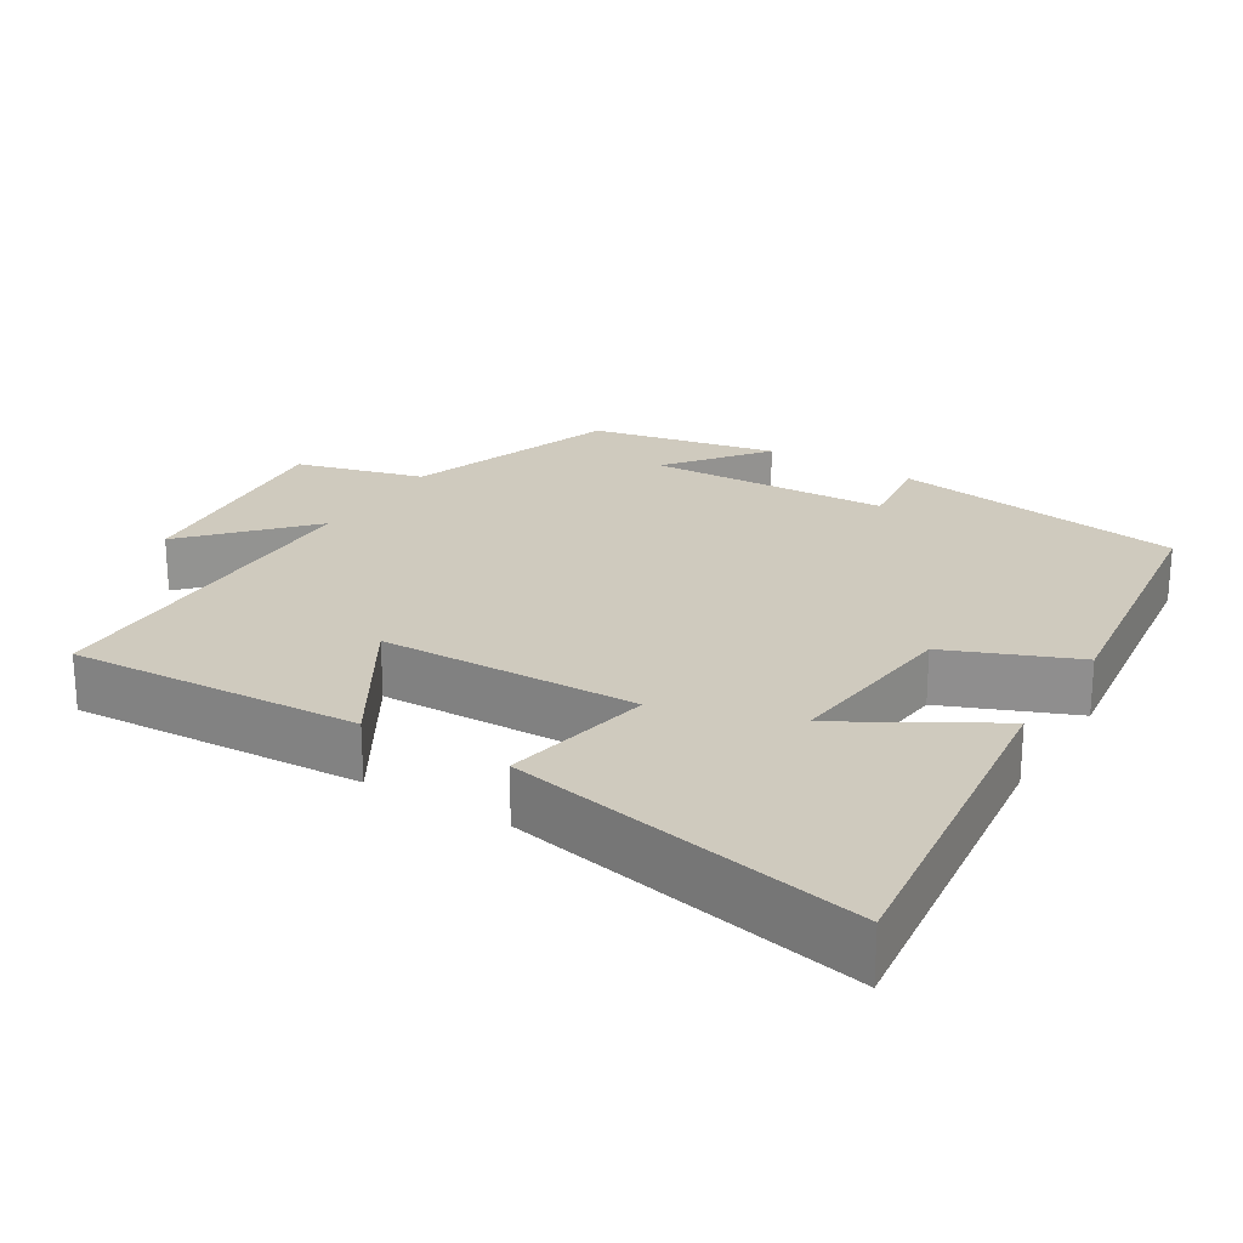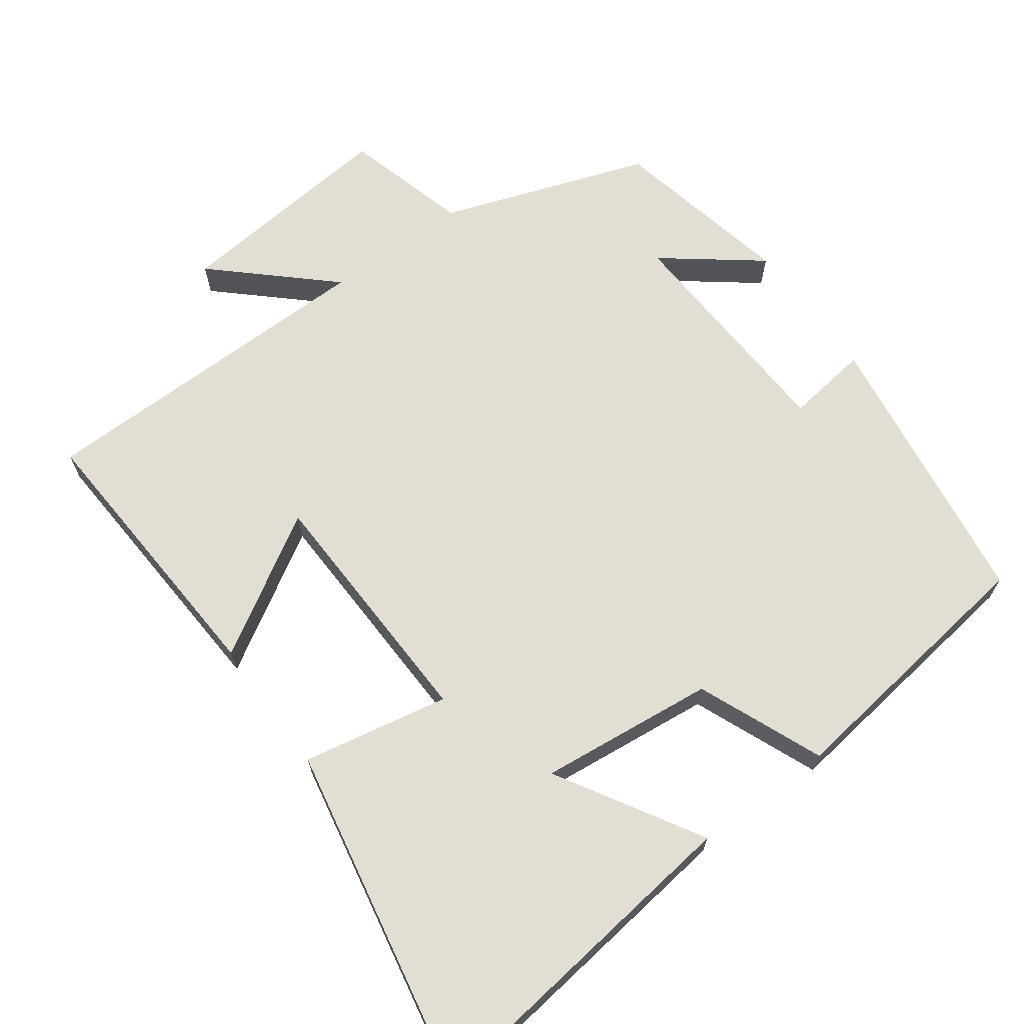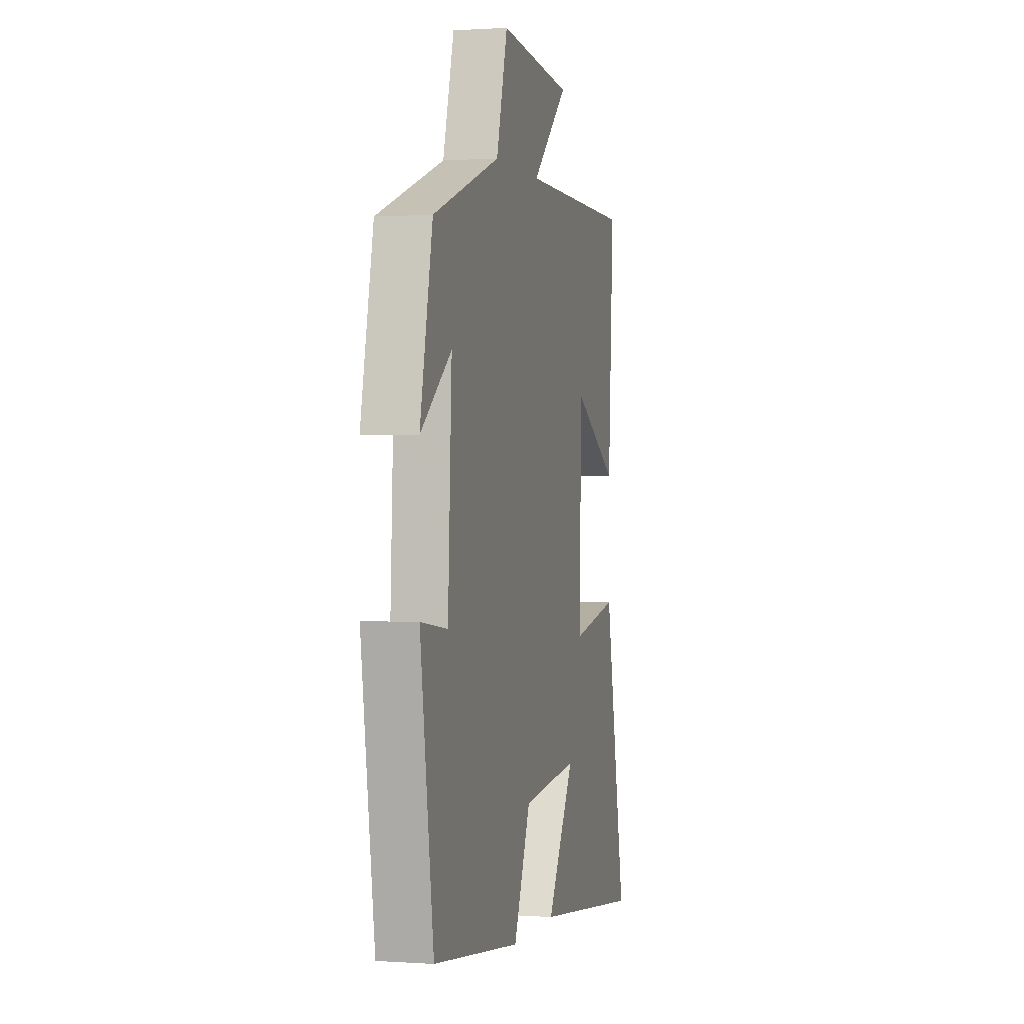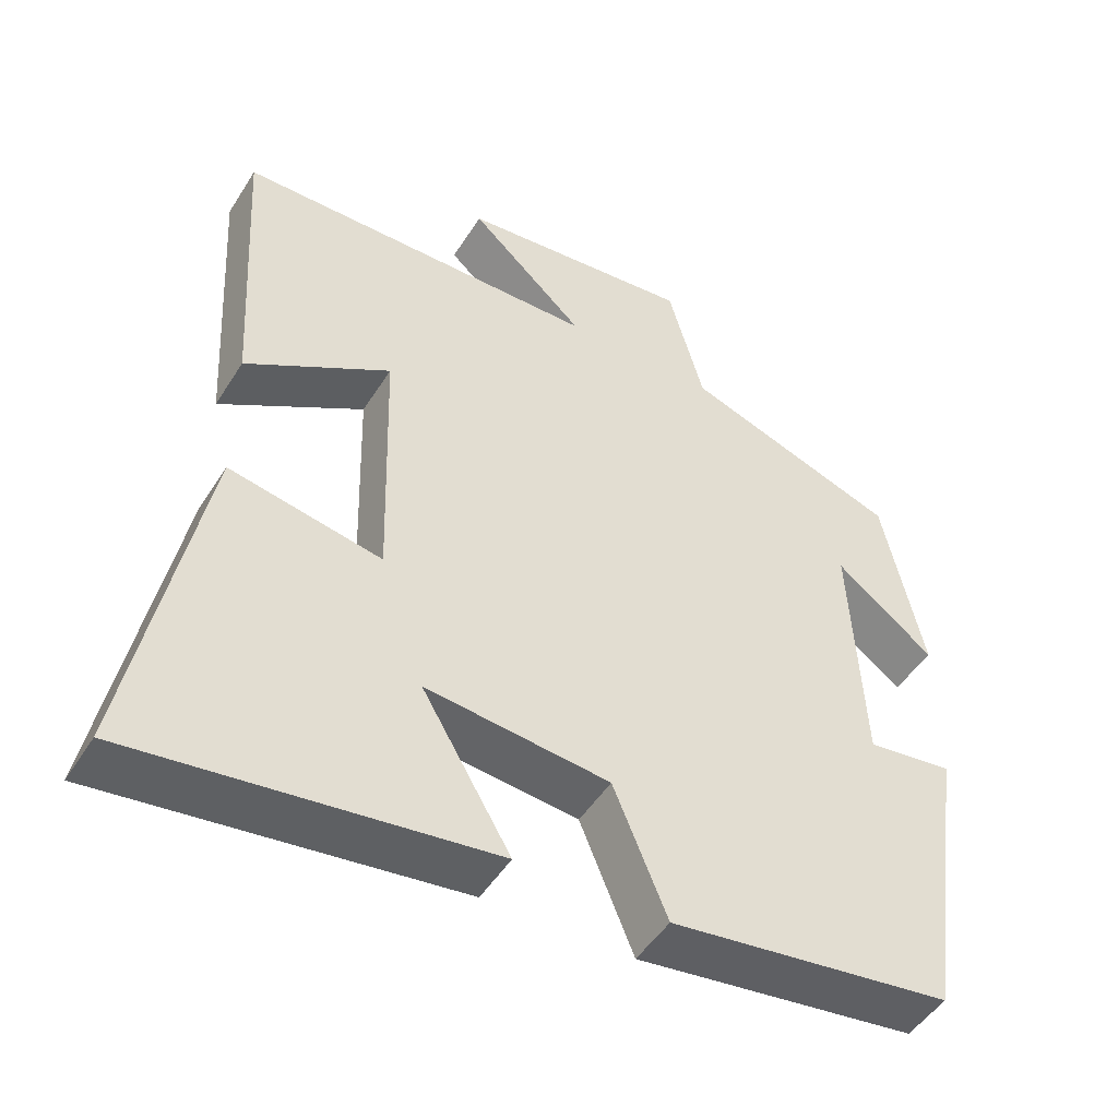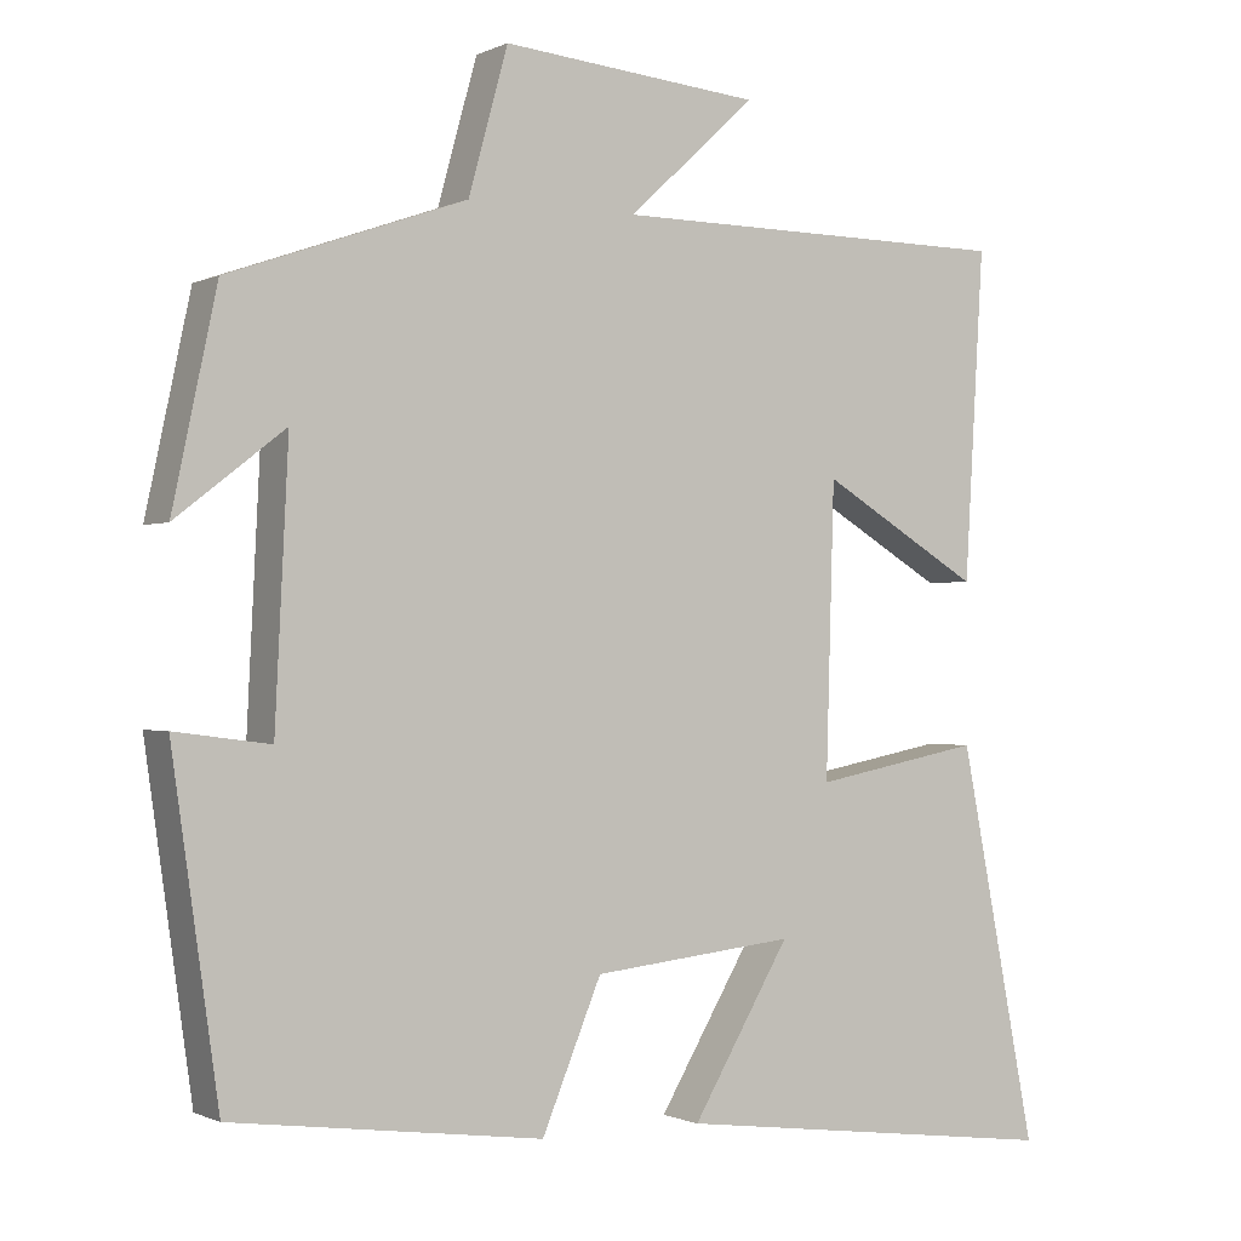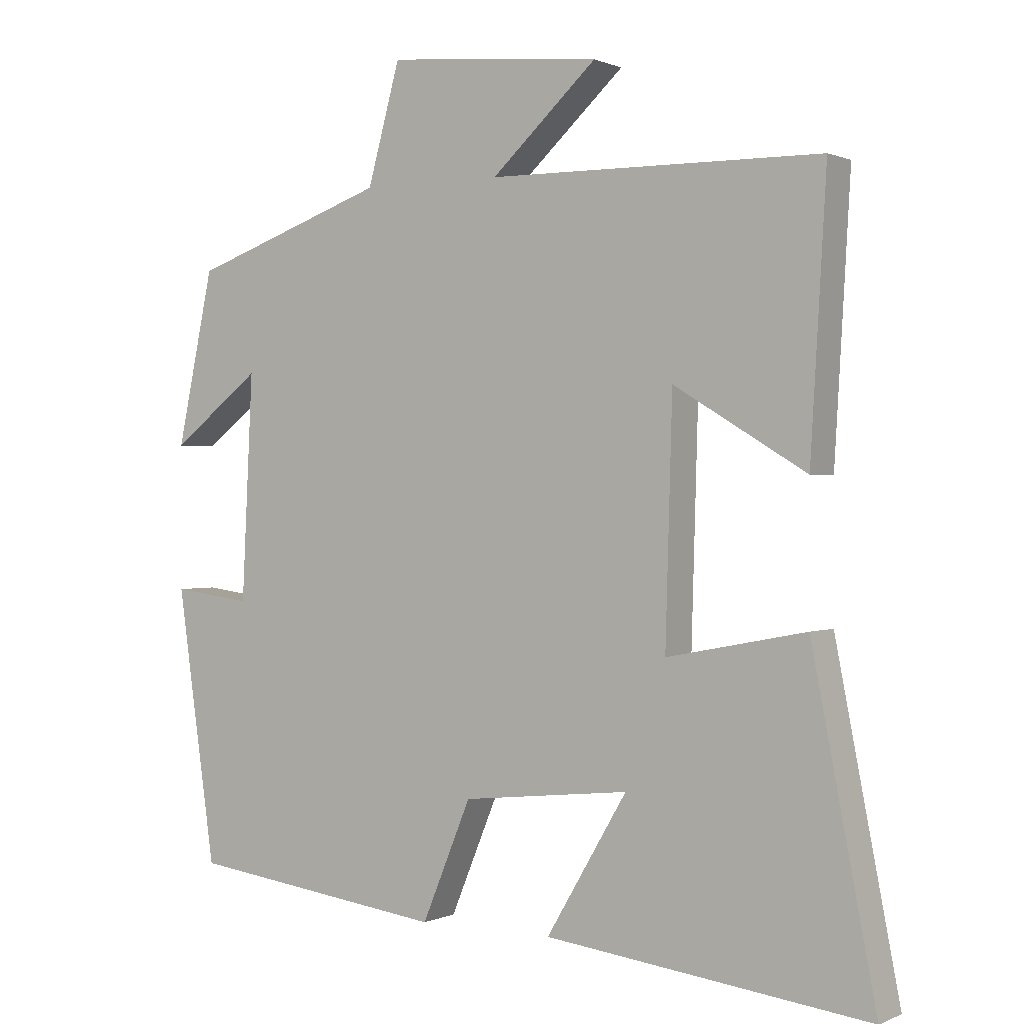
<metadata>
{"format":"obj","ext":"obj","renderer":"f3d","projection":"perspective","resolution":1024,"background":"white","views":[{"elev":23.2,"azim":121.7,"up":"+Y"},{"elev":67.3,"azim":143.8,"up":"+Y"},{"elev":0.9,"azim":-75.5,"up":"+Z"},{"elev":-48.7,"azim":149.1,"up":"+Z"},{"elev":-0.7,"azim":-31.1,"up":"+Z"},{"elev":0.5,"azim":32.5,"up":"+Z"}]}
</metadata>
<code>
v 0.592 0.07 -0.559
v 0.124 0.07 -0.5
v 0.241 0.07 -0.302
v -0.001 0.07 -0.328
v -0.072 0.07 -0.5
v -0.444 0.07 -0.451
v -0.5 0.07 -0.058
v -0.386 0.07 -0.073
v -0.37 0.07 0.251
v -0.5 0.07 0.15
v -0.447 0.07 0.4
v -0.163 0.07 0.5
v -0.116 0.07 0.671
v 0.194 0.07 0.641
v 0.041 0.07 0.5
v 0.523 0.07 0.495
v 0.5 0.07 0.104
v 0.309 0.07 0.219
v 0.299 0.07 -0.127
v 0.5 0.07 -0.088
v 0.592 0 -0.559
v 0.124 0 -0.5
v 0.241 0 -0.302
v -0.001 0 -0.328
v -0.072 0 -0.5
v -0.444 0 -0.451
v -0.5 0 -0.058
v -0.386 0 -0.073
v -0.37 0 0.251
v -0.5 0 0.15
v -0.447 0 0.4
v -0.163 0 0.5
v -0.116 0 0.671
v 0.194 0 0.641
v 0.041 0 0.5
v 0.523 0 0.495
v 0.5 0 0.104
v 0.309 0 0.219
v 0.299 0 -0.127
v 0.5 0 -0.088
f 19 20 1
f 15 16 17 18
f 15 18 19
f 12 13 14 15
f 12 15 19
f 9 10 11 12
f 8 9 12 19
f 5 6 7 8
f 4 5 8
f 3 4 8 19
f 1 2 3
f 1 3 19
f 21 40 39
f 38 37 36 35
f 39 38 35
f 35 34 33 32
f 39 35 32
f 32 31 30 29
f 39 32 29 28
f 28 27 26 25
f 28 25 24
f 39 28 24 23
f 23 22 21
f 39 23 21
f 1 21 22 2
f 2 22 23 3
f 3 23 24 4
f 4 24 25 5
f 5 25 26 6
f 6 26 27 7
f 7 27 28 8
f 8 28 29 9
f 9 29 30 10
f 10 30 31 11
f 11 31 32 12
f 12 32 33 13
f 13 33 34 14
f 14 34 35 15
f 15 35 36 16
f 16 36 37 17
f 17 37 38 18
f 18 38 39 19
f 19 39 40 20
f 20 40 21 1

</code>
